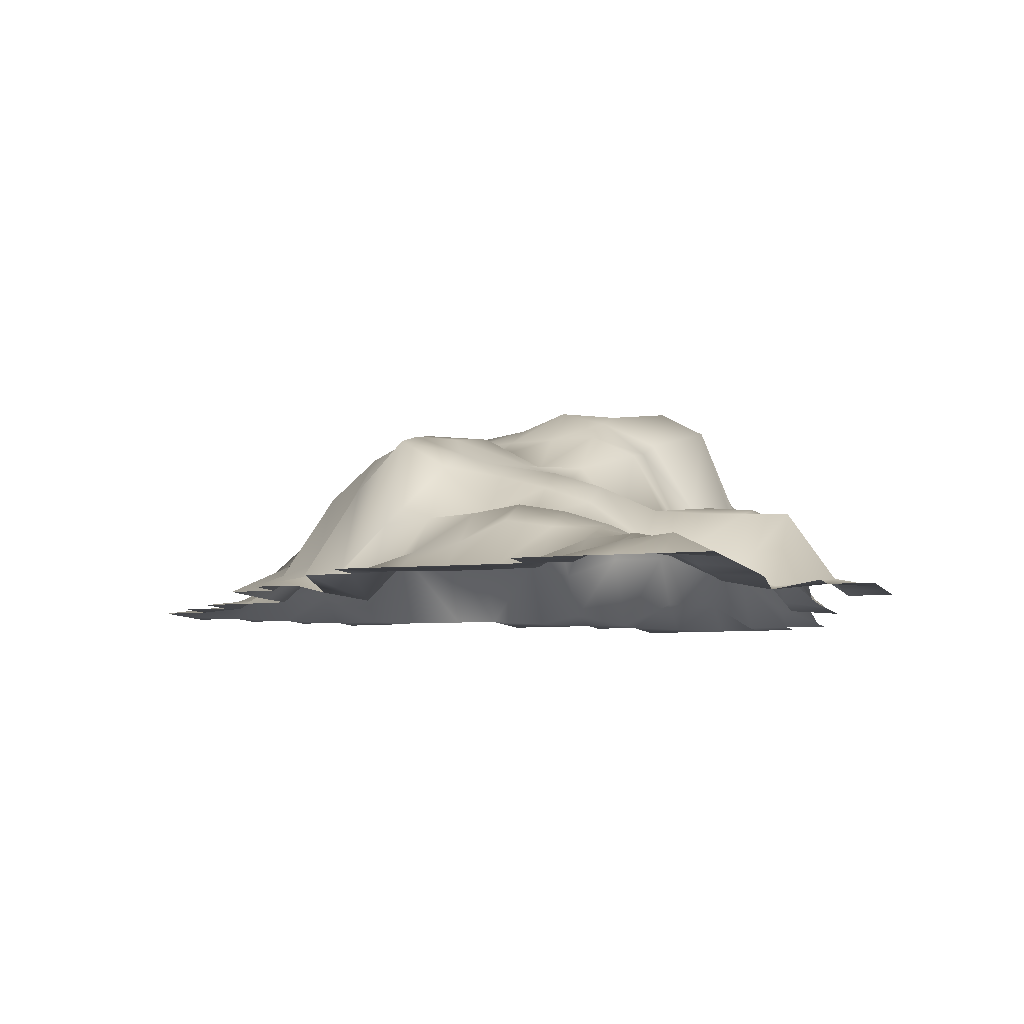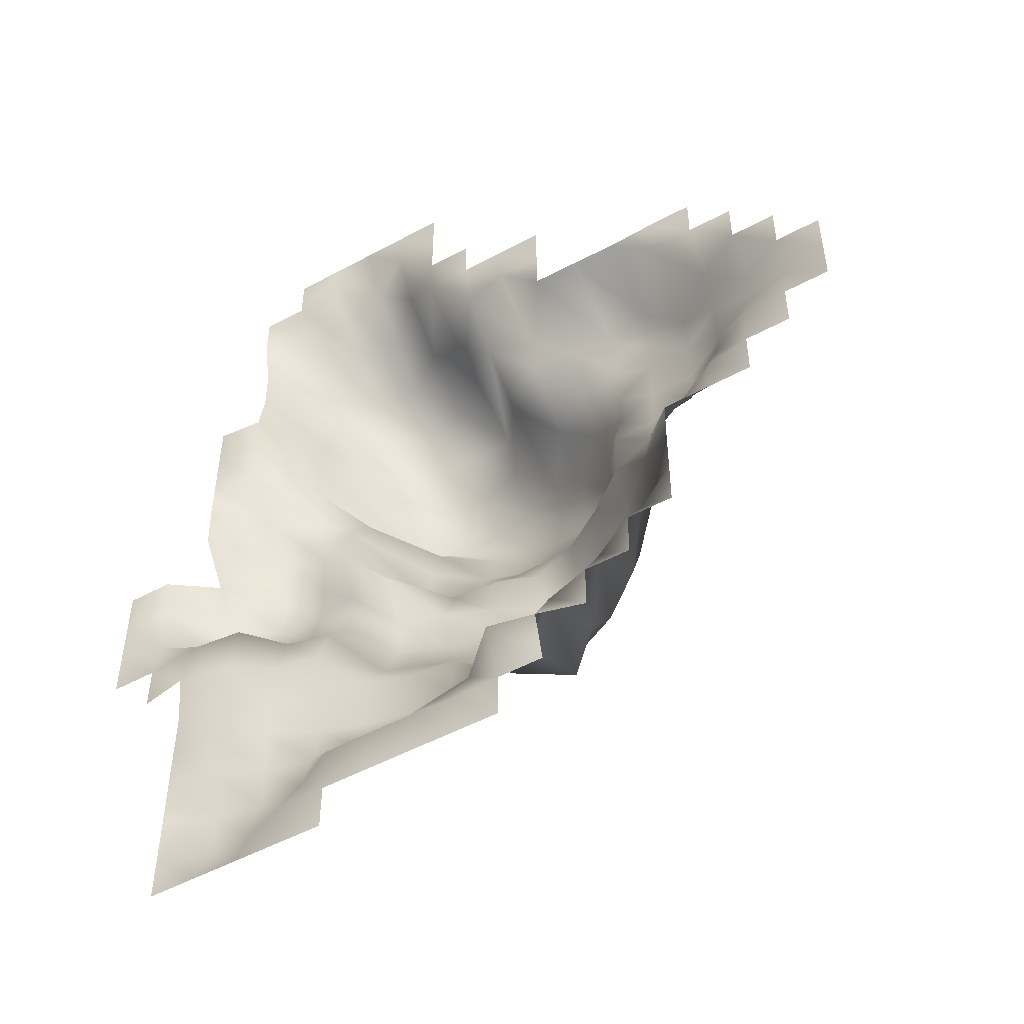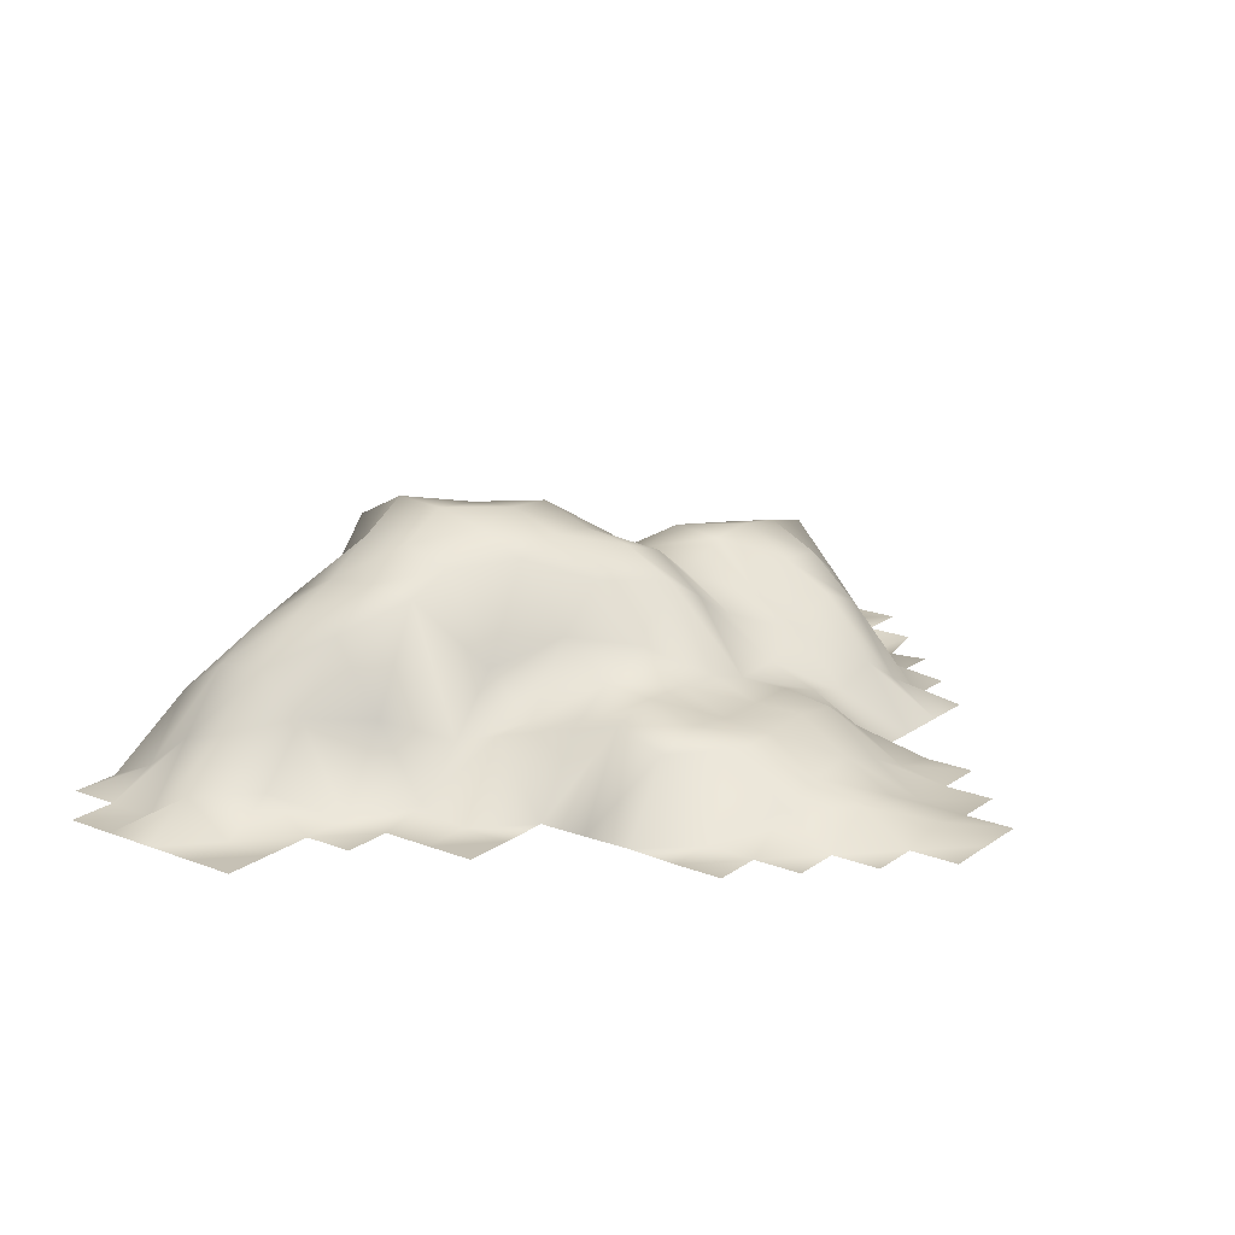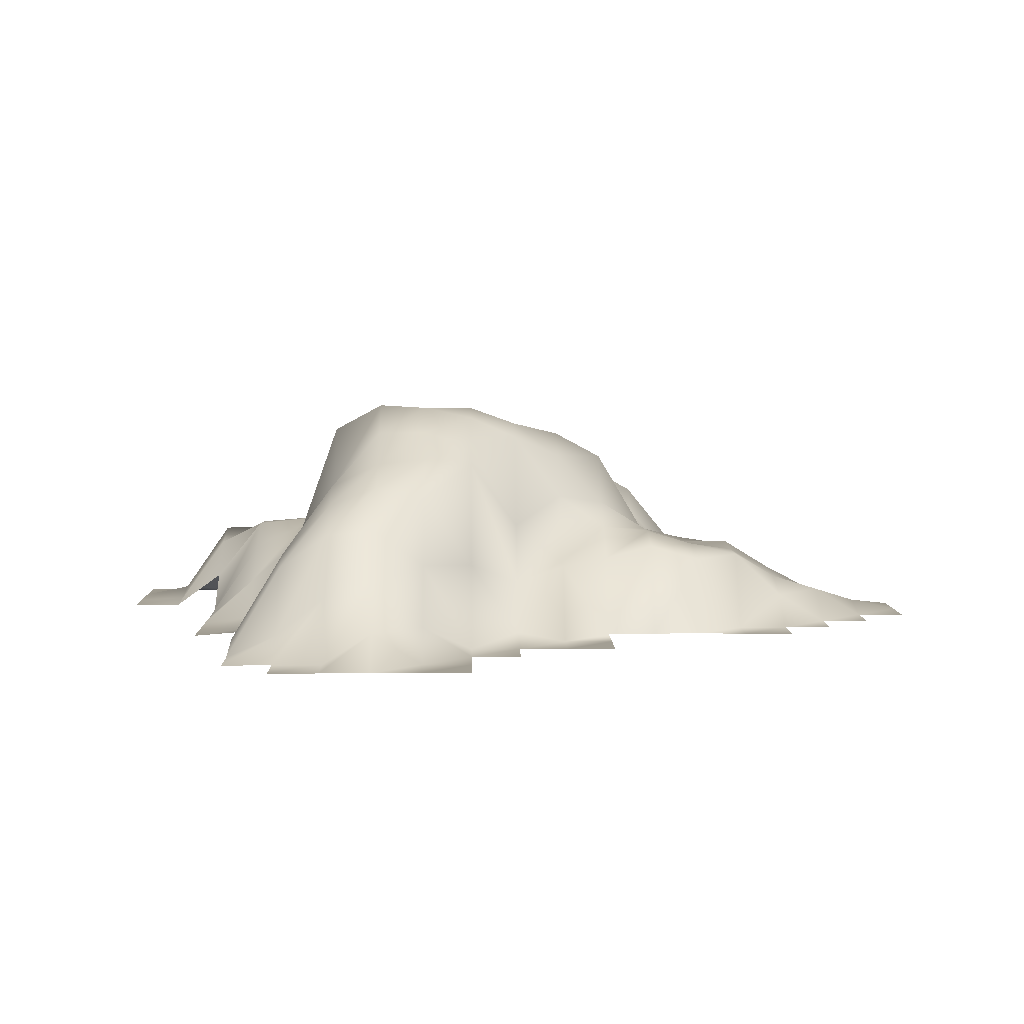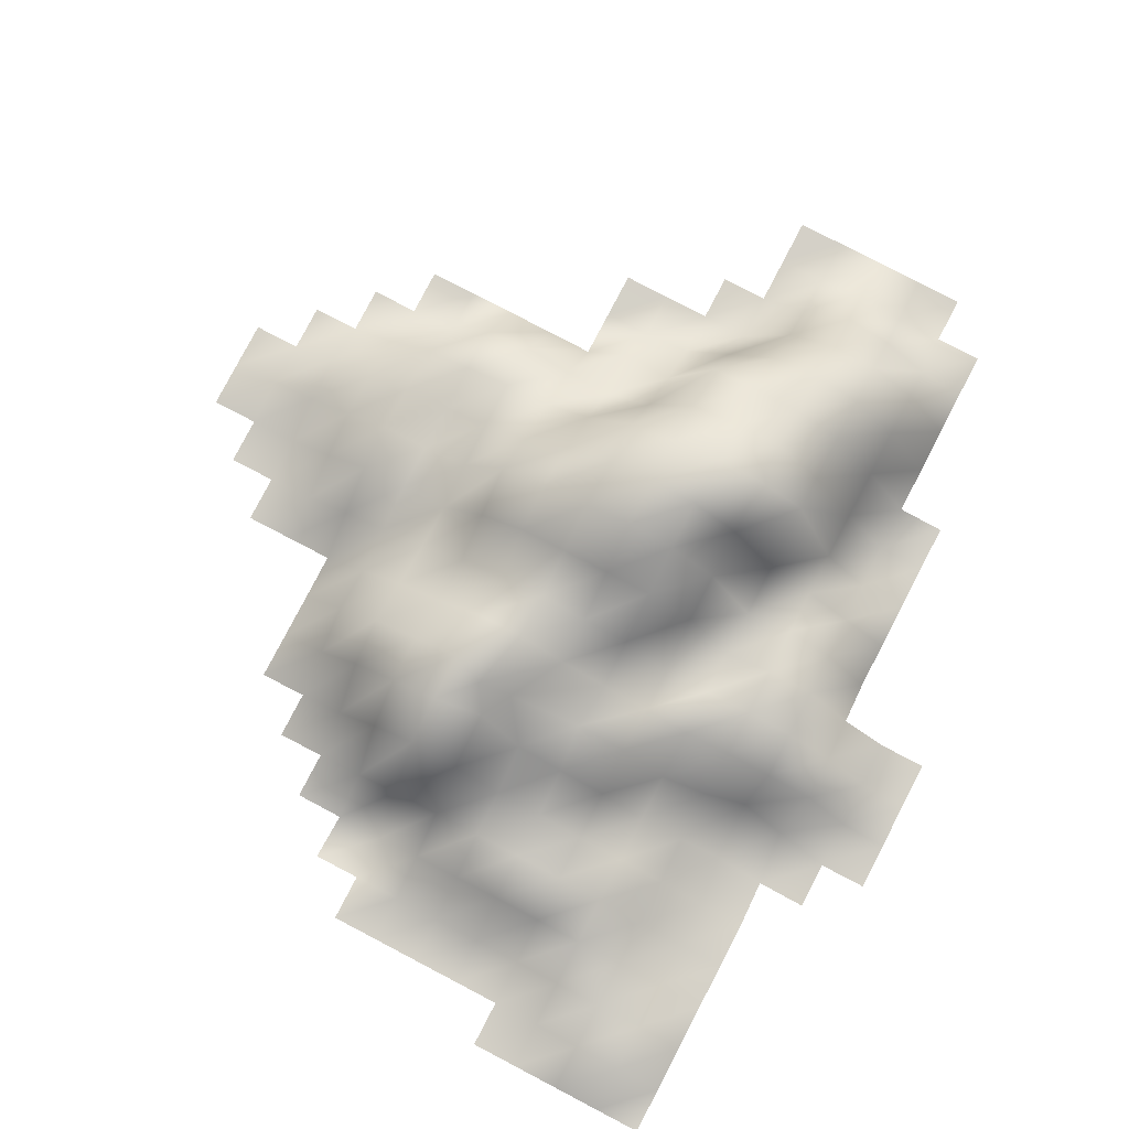
<metadata>
{"format":"obj","ext":"obj","renderer":"f3d","projection":"perspective","resolution":1024,"background":"white","views":[{"elev":-7.3,"azim":-163.0,"up":"+Y"},{"elev":-50.7,"azim":30.7,"up":"+Z"},{"elev":18.7,"azim":36.8,"up":"+Y"},{"elev":5.3,"azim":-1.3,"up":"+Y"},{"elev":79.9,"azim":-152.4,"up":"+Y"}]}
</metadata>
<code>
v  -31.89 0 42.54
v  -26.89 0 42.54
v  -21.89 0 42.54
v  -16.89 0 42.54
v  -11.89 0 42.54
v  -36.89 0.0003 37.54
v  -31.89 0 37.54
v  -26.89 0 37.54
v  -21.89 3.146 37.54
v  -16.89 0 37.54
v  -11.89 0 37.54
v  -36.89 0.0076 32.54
v  -31.89 2.2 32.54
v  -26.89 6.087 32.54
v  -21.89 7.664 32.54
v  -16.89 3.031 32.54
v  -11.89 0 32.54
v  -6.89 0 32.54
v  -36.89 1.086 27.54
v  -31.89 8.445 27.54
v  -26.89 11.97 27.54
v  -21.89 12.4 27.54
v  -16.89 8.779 27.54
v  -11.89 0 27.54
v  -6.89 0 27.54
v  -1.89 0 27.54
v  3.11 0 27.54
v  -36.89 1.178 22.54
v  -31.89 9.44 22.54
v  -26.89 14.61 22.54
v  -21.89 16.47 22.54
v  -16.89 15.35 22.54
v  -11.89 8.249 22.54
v  -6.89 1.022 22.54
v  -1.89 0 22.54
v  3.11 0 22.54
v  -41.89 0.0245 17.54
v  -36.89 0.432 17.54
v  -31.89 8.645 17.54
v  -26.89 16.23 17.54
v  -21.89 18.66 17.54
v  -16.89 19.13 17.54
v  -11.89 18.66 17.54
v  -6.89 5.761 17.54
v  -1.89 7.459 17.54
v  3.11 0.019 17.54
v  8.11 0.0712 17.54
v  13.11 0.1574 17.54
v  18.11 0.0009 17.54
v  23.11 0 17.54
v  -41.89 0.0011 12.54
v  -36.89 0.0803 12.54
v  -31.89 7.305 12.54
v  -26.89 16.09 12.54
v  -21.89 21.71 12.54
v  -16.89 21.77 12.54
v  -11.89 20.23 12.54
v  -6.89 11.47 12.54
v  -1.89 7.341 12.54
v  3.11 7.821 12.54
v  8.11 9.144 12.54
v  13.11 7.645 12.54
v  18.11 0 12.54
v  23.11 0 12.54
v  28.11 0 12.54
v  -41.89 0 7.535
v  -36.89 0.7352 7.535
v  -31.89 6.945 7.535
v  -26.89 21.88 7.535
v  -21.89 24.55 7.535
v  -16.89 24.25 7.535
v  -11.89 23.15 7.535
v  -6.89 20.95 7.535
v  -1.89 14.29 7.535
v  3.11 10.79 7.535
v  8.11 10.32 7.535
v  13.11 8.846 7.535
v  18.11 7.675 7.535
v  23.11 3.031 7.535
v  28.11 0 7.535
v  33.11 0 7.535
v  -41.89 0 2.535
v  -36.89 4.277 2.535
v  -31.89 8.643 2.535
v  -26.89 11.46 2.535
v  -21.89 19.89 2.535
v  -16.89 23.66 2.535
v  -11.89 24.03 2.535
v  -6.89 22.23 2.535
v  -1.89 18.55 2.535
v  3.11 13.17 2.535
v  8.11 10.11 2.535
v  13.11 8.055 2.535
v  18.11 7.675 2.535
v  23.11 4.555 2.535
v  28.11 3.031 2.535
v  33.11 0 2.535
v  38.11 0 2.535
v  -41.89 0.1714 -2.465
v  -36.89 7.376 -2.465
v  -31.89 9.949 -2.465
v  -26.89 7.743 -2.465
v  -21.89 18.11 -2.465
v  -16.89 22.1 -2.465
v  -11.89 23.54 -2.465
v  -6.89 21.64 -2.465
v  -1.89 20.8 -2.465
v  3.11 18.12 -2.465
v  8.11 9.677 -2.465
v  13.11 8.055 -2.465
v  18.11 8.055 -2.465
v  23.11 4.989 -2.465
v  28.11 2.394 -2.465
v  33.11 1.086 -2.465
v  38.11 0 -2.465
v  -51.89 0 -7.465
v  -46.89 0 -7.465
v  -41.89 3.625 -7.465
v  -36.89 9.839 -7.465
v  -31.89 10.36 -7.465
v  -26.89 7.335 -7.465
v  -21.89 17.23 -7.465
v  -16.89 19.71 -7.465
v  -11.89 19.57 -7.465
v  -6.89 19.44 -7.465
v  -1.89 19.06 -7.465
v  3.11 15.26 -7.465
v  8.11 8.055 -7.465
v  13.11 8.055 -7.465
v  18.11 7.305 -7.465
v  23.11 3.262 -7.465
v  28.11 0.3821 -7.465
v  33.11 0 -7.465
v  38.11 0 -7.465
v  -51.89 0 -12.46
v  -46.89 0.2223 -12.46
v  -41.89 7.051 -12.46
v  -36.89 9.579 -12.46
v  -31.89 9.992 -12.46
v  -26.89 9.339 -12.46
v  -21.89 8.62 -12.46
v  -16.89 15.25 -12.46
v  -11.89 15.47 -12.46
v  -6.89 17.23 -12.46
v  -1.89 15.37 -12.46
v  3.11 12.17 -12.46
v  8.11 8.249 -12.46
v  13.11 6.423 -12.46
v  18.11 3.879 -12.46
v  23.11 0.961 -12.46
v  28.11 0 -12.46
v  33.11 0 -12.46
v  -51.89 0 -17.46
v  -46.89 1.022 -17.46
v  -41.83 8.319 -17.42
v  -36.87 8.501 -17.36
v  -31.96 8.788 -17.29
v  -26.89 9.246 -17.45
v  -21.89 11.51 -17.46
v  -16.89 13.11 -17.46
v  -11.89 15.01 -17.46
v  -6.89 18.33 -17.46
v  -1.89 17.82 -17.46
v  3.11 12.75 -17.46
v  8.11 10.11 -17.46
v  13.11 4.989 -17.46
v  18.11 0.0915 -17.46
v  23.11 0.0371 -17.46
v  28.11 0 -17.46
v  -51.89 0 -22.46
v  -46.89 0 -22.46
v  -41.12 0.0465 -21.43
v  -36.23 1.263 -20.54
v  -31.84 4.538 -21.84
v  -26.87 5.328 -22.45
v  -21.8 11.52 -22.46
v  -16.51 13.28 -22.53
v  -8.665 14.69 -23.19
v  -5.266 17.41 -23.77
v  -1.89 18.18 -22.46
v  3.11 15.37 -22.46
v  8.11 12.57 -22.46
v  13.11 6.423 -22.46
v  18.11 0 -22.46
v  -46.89 0 -27.46
v  -41.72 -0.8927 -27.32
v  -36.32 0.1857 -27
v  -31.76 2.845 -27.34
v  -26.89 3.799 -27.46
v  -21.89 9.14 -27.46
v  -16.89 10.96 -27.46
v  -11.84 12.37 -27.37
v  -6.938 15.24 -26.49
v  -1.893 17.36 -27.46
v  3.11 14.85 -27.46
v  8.11 10.55 -27.46
v  13.11 3.262 -27.46
v  18.11 0 -27.46
v  -41.89 0 -32.46
v  -36.88 0.2862 -32.46
v  -31.89 2.776 -32.46
v  -26.89 4.547 -32.46
v  -21.89 5.294 -32.46
v  -16.89 7.305 -32.46
v  -11.89 7.864 -32.46
v  -6.89 13.06 -32.46
v  -1.89 16.08 -32.46
v  3.11 10.74 -32.46
v  8.11 2.919 -32.46
v  13.11 0 -32.46
v  18.11 0 -32.46
v  -41.89 0 -37.46
v  -36.89 0.0014 -37.46
v  -31.89 2.502 -37.46
v  -26.89 5.295 -37.46
v  -21.89 6.931 -37.46
v  -16.89 7.864 -37.46
v  -11.89 7.123 -37.46
v  -6.89 6.768 -37.46
v  -1.89 6.254 -37.46
v  3.11 1.511 -37.46
v  8.11 0 -37.46
v  13.11 0 -37.46
v  -41.89 0.0005 -42.46
v  -36.89 0.4145 -42.46
v  -31.89 3.103 -42.46
v  -26.89 4.399 -42.46
v  -21.89 4.756 -42.46
v  -16.89 5.602 -42.46
v  -11.89 3.501 -42.46
v  -6.89 2.597 -42.46
v  -1.89 -2.331 -42.46
v  3.11 -1.336 -42.46
v  8.11 -0.0277 -42.46
v  -41.89 0.0123 -47.46
v  -36.89 2.152 -47.46
v  -31.89 3.21 -47.46
v  -26.89 2.75 -47.46
v  -21.89 0.0753 -47.46
v  -16.89 0 -47.46
v  -11.89 0 -47.46
v  -6.89 0.1625 -47.46
v  -1.89 0.0371 -47.46
v  3.11 0.0191 -47.46
v  -41.89 0.0076 -52.46
v  -36.89 2.516 -52.46
v  -31.89 1.941 -52.46
v  -26.89 0.002 -52.46
v  -21.89 0 -52.46
v  -16.89 0 -52.46
v  -11.89 0 -52.46
v  -6.89 0.0185 -52.46
v  -1.89 0.0273 -52.46
v  -41.89 0 -57.46
v  -36.89 0 -57.46
v  -31.89 0 -57.46
v  -26.89 0 -57.46
v  -21.89 0 -57.46
g Plane001
f 1 2 8
f 8 7 1
f 2 3 9
f 9 8 2
f 3 4 10
f 10 9 3
f 4 5 11
f 11 10 4
f 6 7 13
f 13 12 6
f 7 8 14
f 14 13 7
f 8 9 15
f 15 14 8
f 9 10 16
f 16 15 9
f 10 11 17
f 17 16 10
f 12 13 20
f 20 19 12
f 13 14 21
f 21 20 13
f 14 15 22
f 22 21 14
f 15 16 23
f 23 22 15
f 16 17 24
f 24 23 16
f 17 18 25
f 25 24 17
f 19 20 29
f 29 28 19
f 20 21 30
f 30 29 20
f 21 22 31
f 31 30 21
f 22 23 32
f 32 31 22
f 23 24 33
f 33 32 23
f 24 25 34
f 34 33 24
f 25 26 35
f 35 34 25
f 26 27 36
f 36 35 26
f 28 29 39
f 39 38 28
f 29 30 40
f 40 39 29
f 30 31 41
f 41 40 30
f 31 32 42
f 42 41 31
f 32 33 43
f 43 42 32
f 33 34 44
f 44 43 33
f 34 35 45
f 45 44 34
f 35 36 46
f 46 45 35
f 37 38 52
f 52 51 37
f 38 39 53
f 53 52 38
f 39 40 54
f 54 53 39
f 40 41 55
f 55 54 40
f 41 42 56
f 56 55 41
f 42 43 57
f 57 56 42
f 43 44 58
f 58 57 43
f 44 45 59
f 59 58 44
f 45 46 60
f 60 59 45
f 46 47 61
f 61 60 46
f 47 48 62
f 62 61 47
f 48 49 63
f 63 62 48
f 49 50 64
f 64 63 49
f 51 52 67
f 67 66 51
f 52 53 68
f 68 67 52
f 53 54 69
f 69 68 53
f 54 55 70
f 70 69 54
f 55 56 71
f 71 70 55
f 56 57 72
f 72 71 56
f 57 58 73
f 73 72 57
f 58 59 74
f 74 73 58
f 59 60 75
f 75 74 59
f 60 61 76
f 76 75 60
f 61 62 77
f 77 76 61
f 62 63 78
f 78 77 62
f 63 64 79
f 79 78 63
f 64 65 80
f 80 79 64
f 66 67 83
f 83 82 66
f 67 68 84
f 84 83 67
f 68 69 85
f 85 84 68
f 69 70 86
f 86 85 69
f 70 71 87
f 87 86 70
f 71 72 88
f 88 87 71
f 72 73 89
f 89 88 72
f 73 74 90
f 90 89 73
f 74 75 91
f 91 90 74
f 75 76 92
f 92 91 75
f 76 77 93
f 93 92 76
f 77 78 94
f 94 93 77
f 78 79 95
f 95 94 78
f 79 80 96
f 96 95 79
f 80 81 97
f 97 96 80
f 82 83 100
f 100 99 82
f 83 84 101
f 101 100 83
f 84 85 102
f 102 101 84
f 85 86 103
f 103 102 85
f 86 87 104
f 104 103 86
f 87 88 105
f 105 104 87
f 88 89 106
f 106 105 88
f 89 90 107
f 107 106 89
f 90 91 108
f 108 107 90
f 91 92 109
f 109 108 91
f 92 93 110
f 110 109 92
f 93 94 111
f 111 110 93
f 94 95 112
f 112 111 94
f 95 96 113
f 113 112 95
f 96 97 114
f 114 113 96
f 97 98 115
f 115 114 97
f 99 100 119
f 119 118 99
f 100 101 120
f 120 119 100
f 101 102 121
f 121 120 101
f 102 103 122
f 122 121 102
f 103 104 123
f 123 122 103
f 104 105 124
f 124 123 104
f 105 106 125
f 125 124 105
f 106 107 126
f 126 125 106
f 107 108 127
f 127 126 107
f 108 109 128
f 128 127 108
f 109 110 129
f 129 128 109
f 110 111 130
f 130 129 110
f 111 112 131
f 131 130 111
f 112 113 132
f 132 131 112
f 113 114 133
f 133 132 113
f 114 115 134
f 134 133 114
f 116 117 136
f 136 135 116
f 117 118 137
f 137 136 117
f 118 119 138
f 138 137 118
f 119 120 139
f 139 138 119
f 120 121 140
f 140 139 120
f 121 122 141
f 141 140 121
f 122 123 142
f 142 141 122
f 123 124 143
f 143 142 123
f 124 125 144
f 144 143 124
f 125 126 145
f 145 144 125
f 126 127 146
f 146 145 126
f 127 128 147
f 147 146 127
f 128 129 148
f 148 147 128
f 129 130 149
f 149 148 129
f 130 131 150
f 150 149 130
f 131 132 151
f 151 150 131
f 132 133 152
f 152 151 132
f 135 136 154
f 154 153 135
f 136 137 155
f 155 154 136
f 137 138 156
f 156 155 137
f 138 139 157
f 157 156 138
f 139 140 158
f 158 157 139
f 140 141 159
f 159 158 140
f 141 142 160
f 160 159 141
f 142 143 161
f 161 160 142
f 143 144 162
f 162 161 143
f 144 145 163
f 163 162 144
f 145 146 164
f 164 163 145
f 146 147 165
f 165 164 146
f 147 148 166
f 166 165 147
f 148 149 167
f 167 166 148
f 149 150 168
f 168 167 149
f 150 151 169
f 169 168 150
f 153 154 171
f 171 170 153
f 154 155 172
f 172 171 154
f 155 156 173
f 173 172 155
f 156 157 174
f 174 173 156
f 157 158 175
f 175 174 157
f 158 159 176
f 176 175 158
f 159 160 177
f 177 176 159
f 160 161 178
f 178 177 160
f 161 162 179
f 179 178 161
f 162 163 180
f 180 179 162
f 163 164 181
f 181 180 163
f 164 165 182
f 182 181 164
f 165 166 183
f 183 182 165
f 166 167 184
f 184 183 166
f 171 172 186
f 186 185 171
f 172 173 187
f 187 186 172
f 173 174 188
f 188 187 173
f 174 175 189
f 189 188 174
f 175 176 190
f 190 189 175
f 176 177 191
f 191 190 176
f 177 178 192
f 192 191 177
f 178 179 193
f 193 192 178
f 179 180 194
f 194 193 179
f 180 181 195
f 195 194 180
f 181 182 196
f 196 195 181
f 182 183 197
f 197 196 182
f 183 184 198
f 198 197 183
f 186 187 200
f 200 199 186
f 187 188 201
f 201 200 187
f 188 189 202
f 202 201 188
f 189 190 203
f 203 202 189
f 190 191 204
f 204 203 190
f 191 192 205
f 205 204 191
f 192 193 206
f 206 205 192
f 193 194 207
f 207 206 193
f 194 195 208
f 208 207 194
f 195 196 209
f 209 208 195
f 196 197 210
f 210 209 196
f 197 198 211
f 211 210 197
f 199 200 213
f 213 212 199
f 200 201 214
f 214 213 200
f 201 202 215
f 215 214 201
f 202 203 216
f 216 215 202
f 203 204 217
f 217 216 203
f 204 205 218
f 218 217 204
f 205 206 219
f 219 218 205
f 206 207 220
f 220 219 206
f 207 208 221
f 221 220 207
f 208 209 222
f 222 221 208
f 209 210 223
f 223 222 209
f 212 213 225
f 225 224 212
f 213 214 226
f 226 225 213
f 214 215 227
f 227 226 214
f 215 216 228
f 228 227 215
f 216 217 229
f 229 228 216
f 217 218 230
f 230 229 217
f 218 219 231
f 231 230 218
f 219 220 232
f 232 231 219
f 220 221 233
f 233 232 220
f 221 222 234
f 234 233 221
f 224 225 236
f 236 235 224
f 225 226 237
f 237 236 225
f 226 227 238
f 238 237 226
f 227 228 239
f 239 238 227
f 228 229 240
f 240 239 228
f 229 230 241
f 241 240 229
f 230 231 242
f 242 241 230
f 231 232 243
f 243 242 231
f 232 233 244
f 244 243 232
f 235 236 246
f 246 245 235
f 236 237 247
f 247 246 236
f 237 238 248
f 248 247 237
f 238 239 249
f 249 248 238
f 239 240 250
f 250 249 239
f 240 241 251
f 251 250 240
f 241 242 252
f 252 251 241
f 242 243 253
f 253 252 242
f 245 246 255
f 255 254 245
f 246 247 256
f 256 255 246
f 247 248 257
f 257 256 247
f 248 249 258
f 258 257 248

</code>
